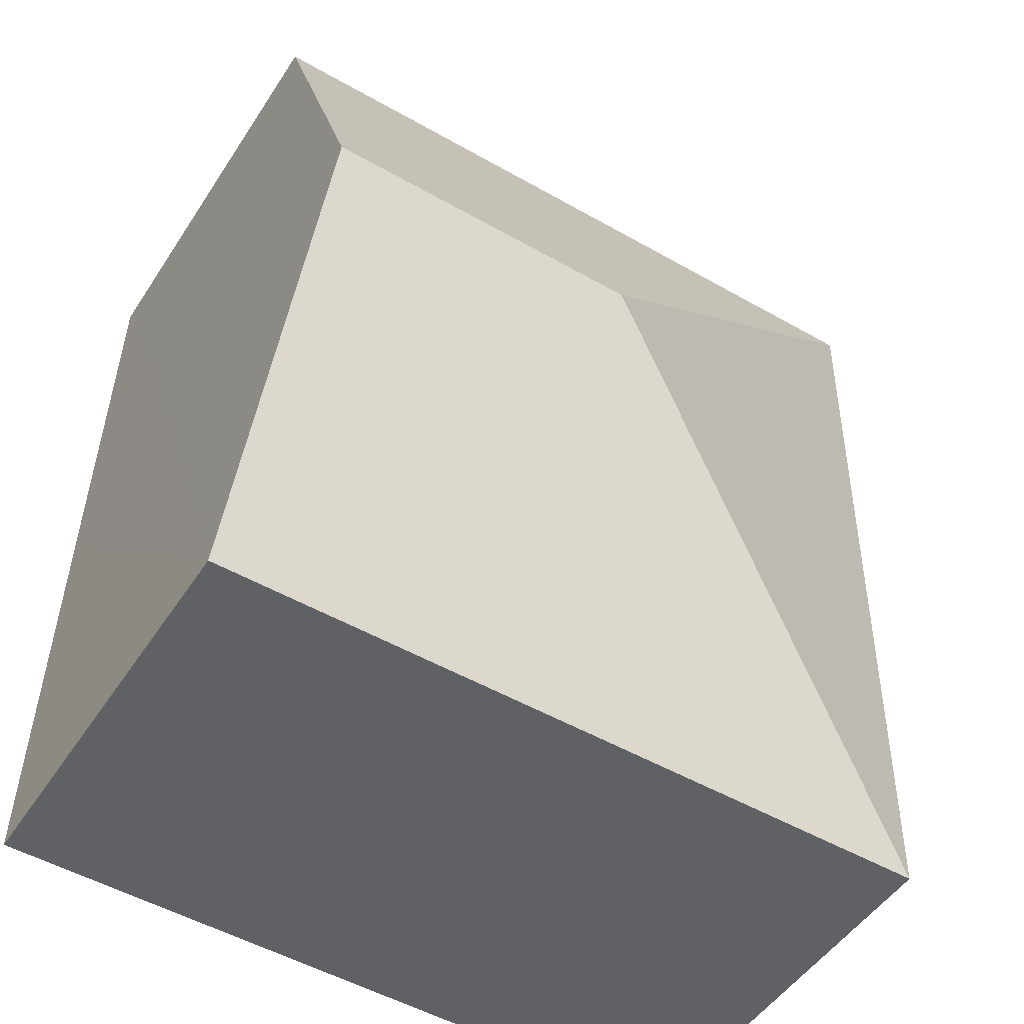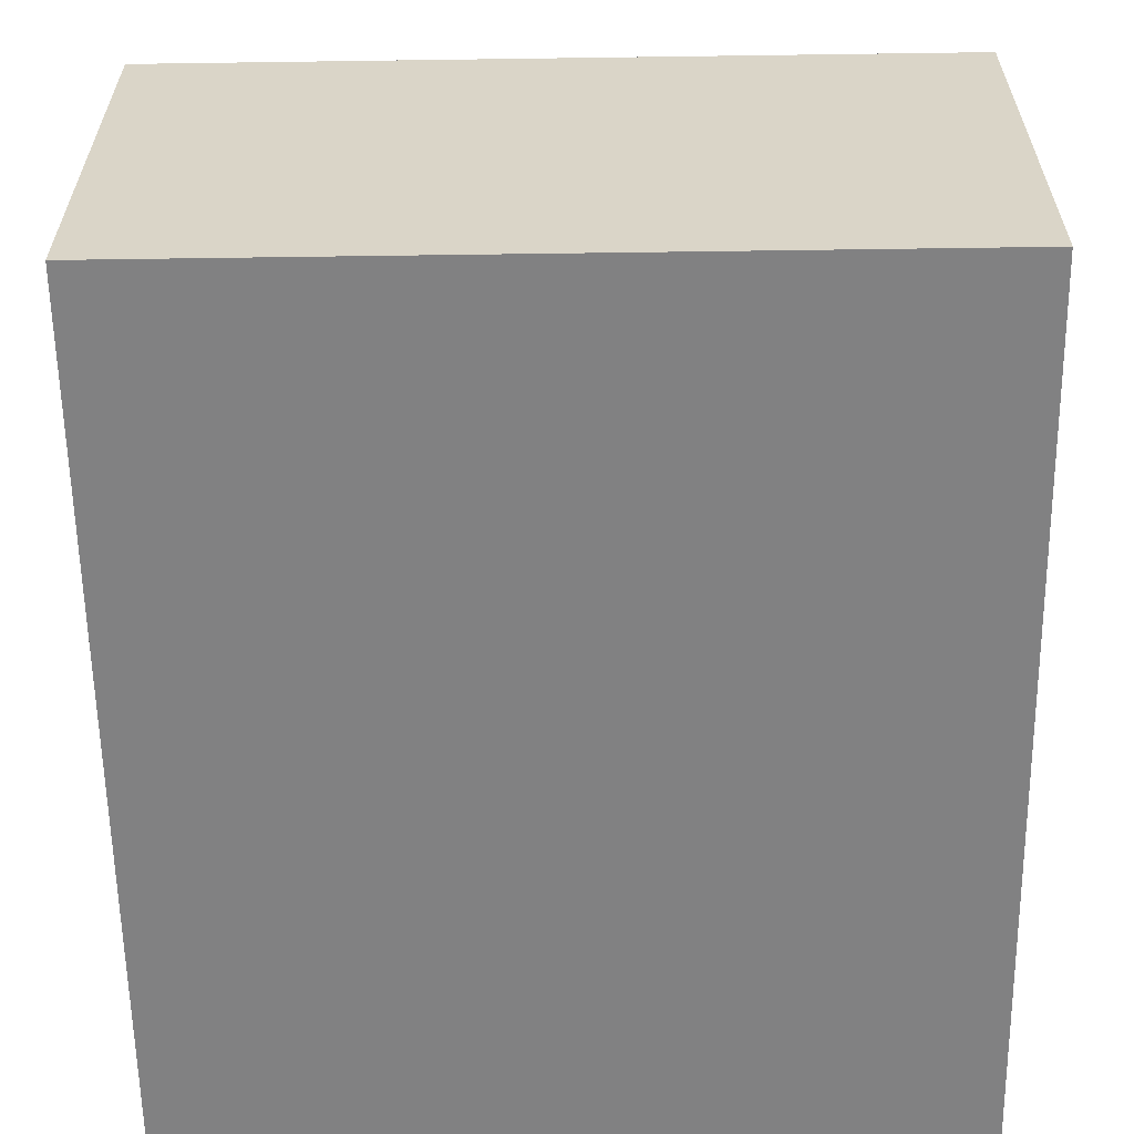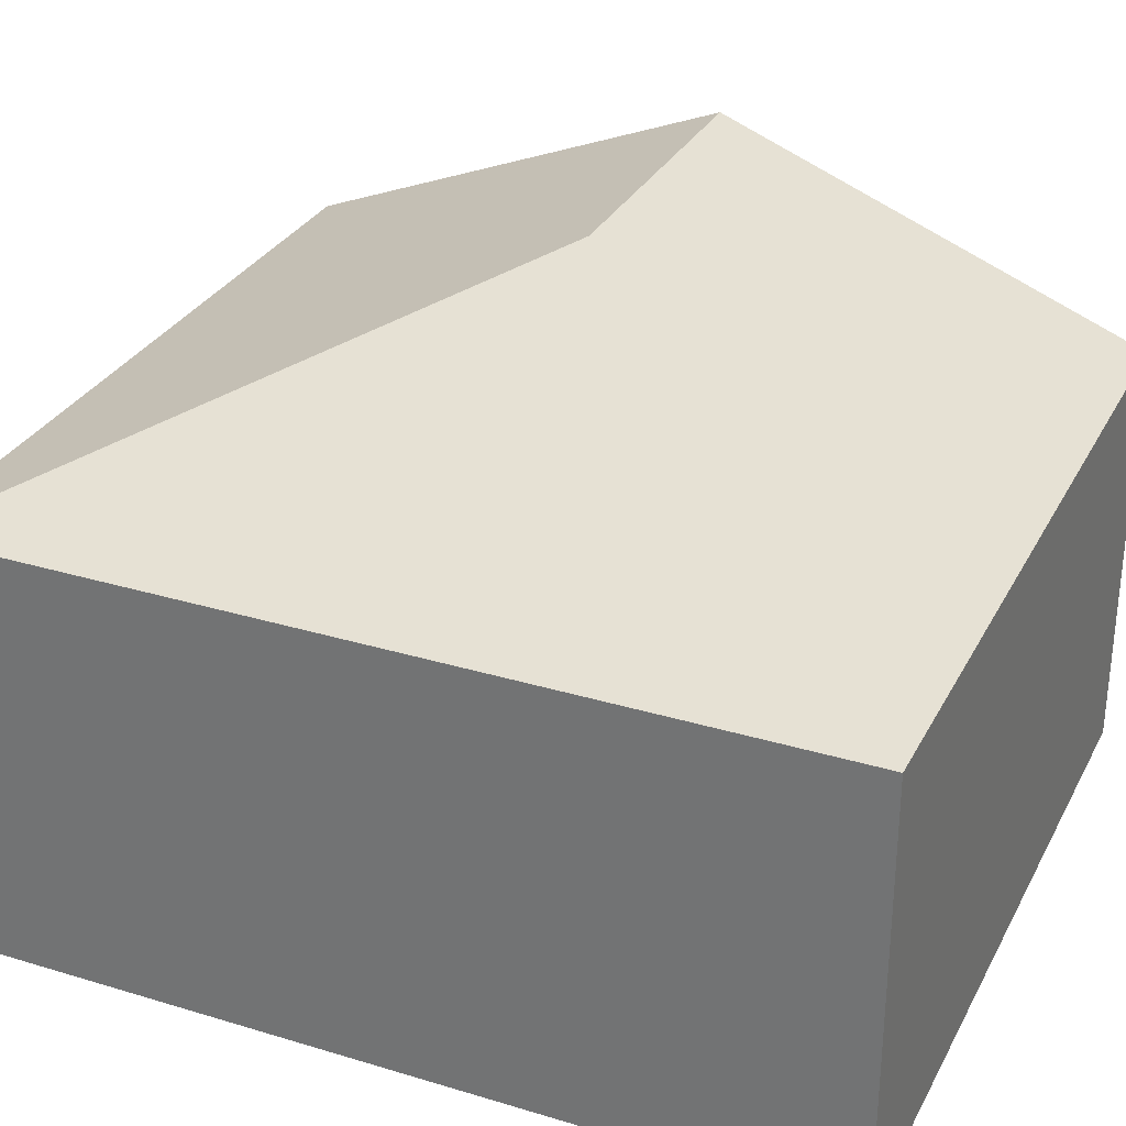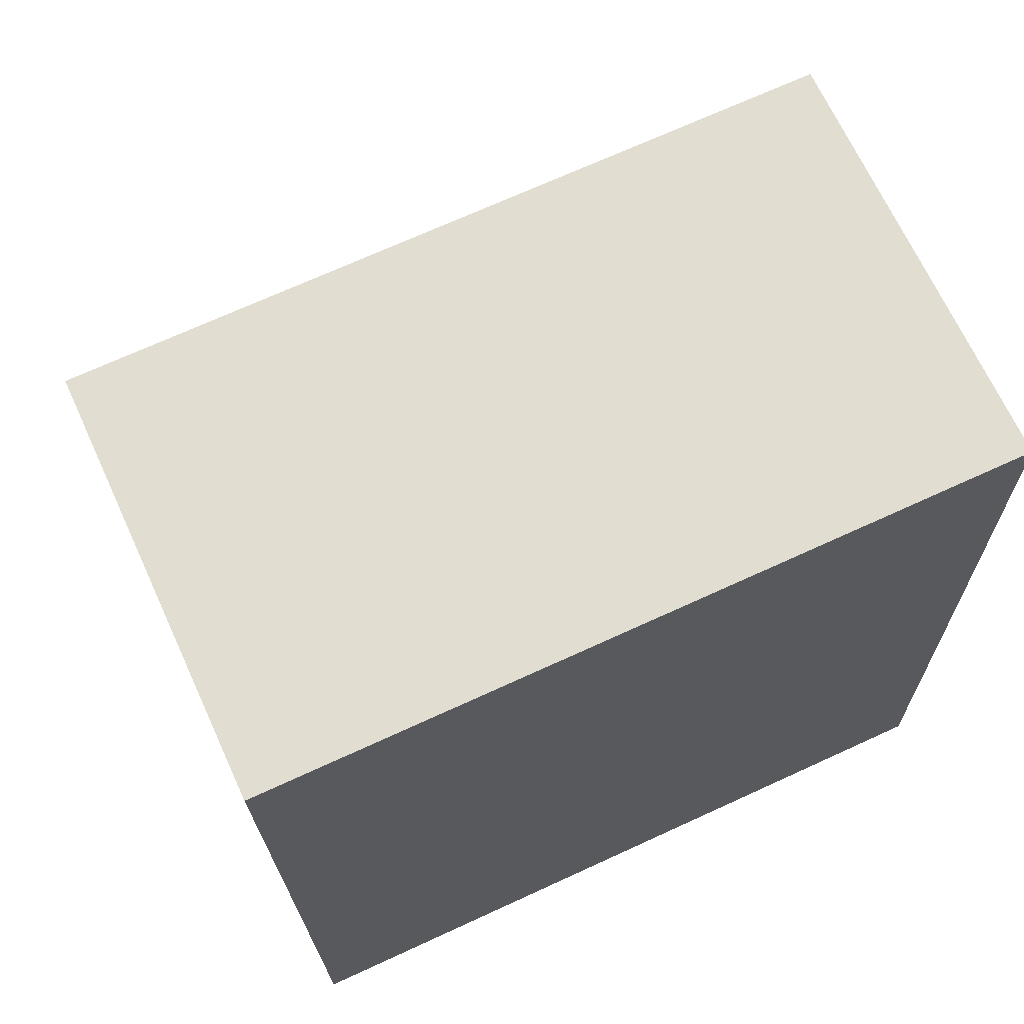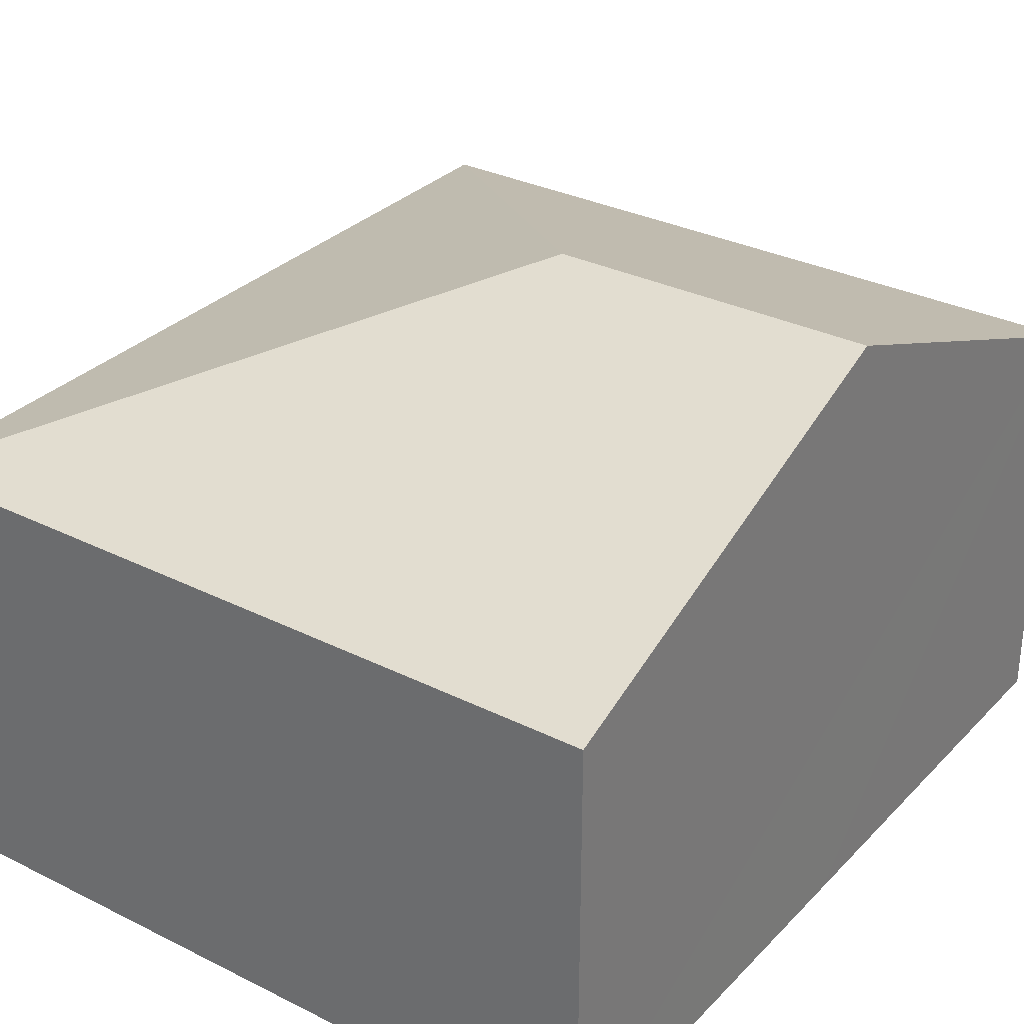
<metadata>
{"format":"obj","ext":"obj","renderer":"f3d","projection":"perspective","resolution":1024,"background":"white","views":[{"elev":-49.4,"azim":148.2,"up":"+Z"},{"elev":-60.5,"azim":-0.2,"up":"+Y"},{"elev":30.4,"azim":-67.4,"up":"+Y"},{"elev":68.2,"azim":-24.6,"up":"+Z"},{"elev":31.1,"azim":34.4,"up":"+Y"}]}
</metadata>
<code>
v  2.258 3.064 -2.179
v  3.854 2.187 0.069
v  3.894 3.064 -2.15
v  0 2.187 1.339e-16
v  3.933 2.187 -4.368
v  0.079 2.187 -4.437
v  3.854 -4.225e-18 0.069
v  3.894 1.317e-16 -2.15
v  3.933 2.675e-16 -4.368
v  0.079 2.717e-16 -4.437
v  0 0 0
g defaultobject
f 1 2 3
f 2 1 4
f 5 1 3
f 1 5 6
f 1 6 4
f 7 3 2
f 3 7 5
f 5 7 8
f 5 8 9
f 9 6 5
f 6 9 10
f 10 4 6
f 4 10 11
f 11 2 4
f 2 11 7
f 8 10 9
f 10 8 7
f 10 7 11

</code>
